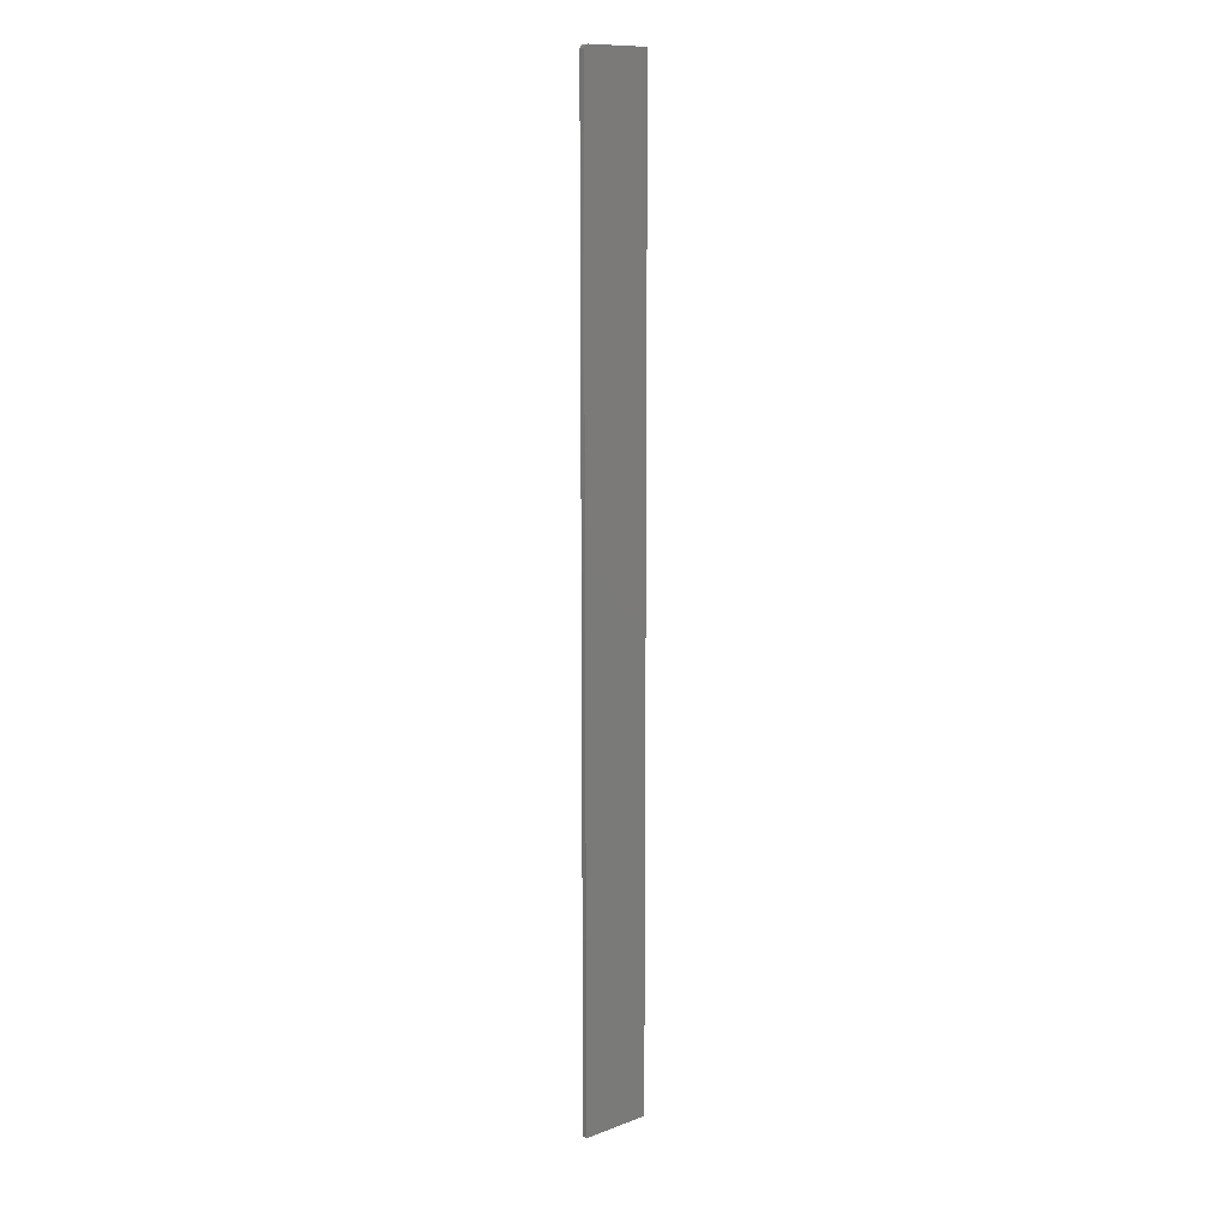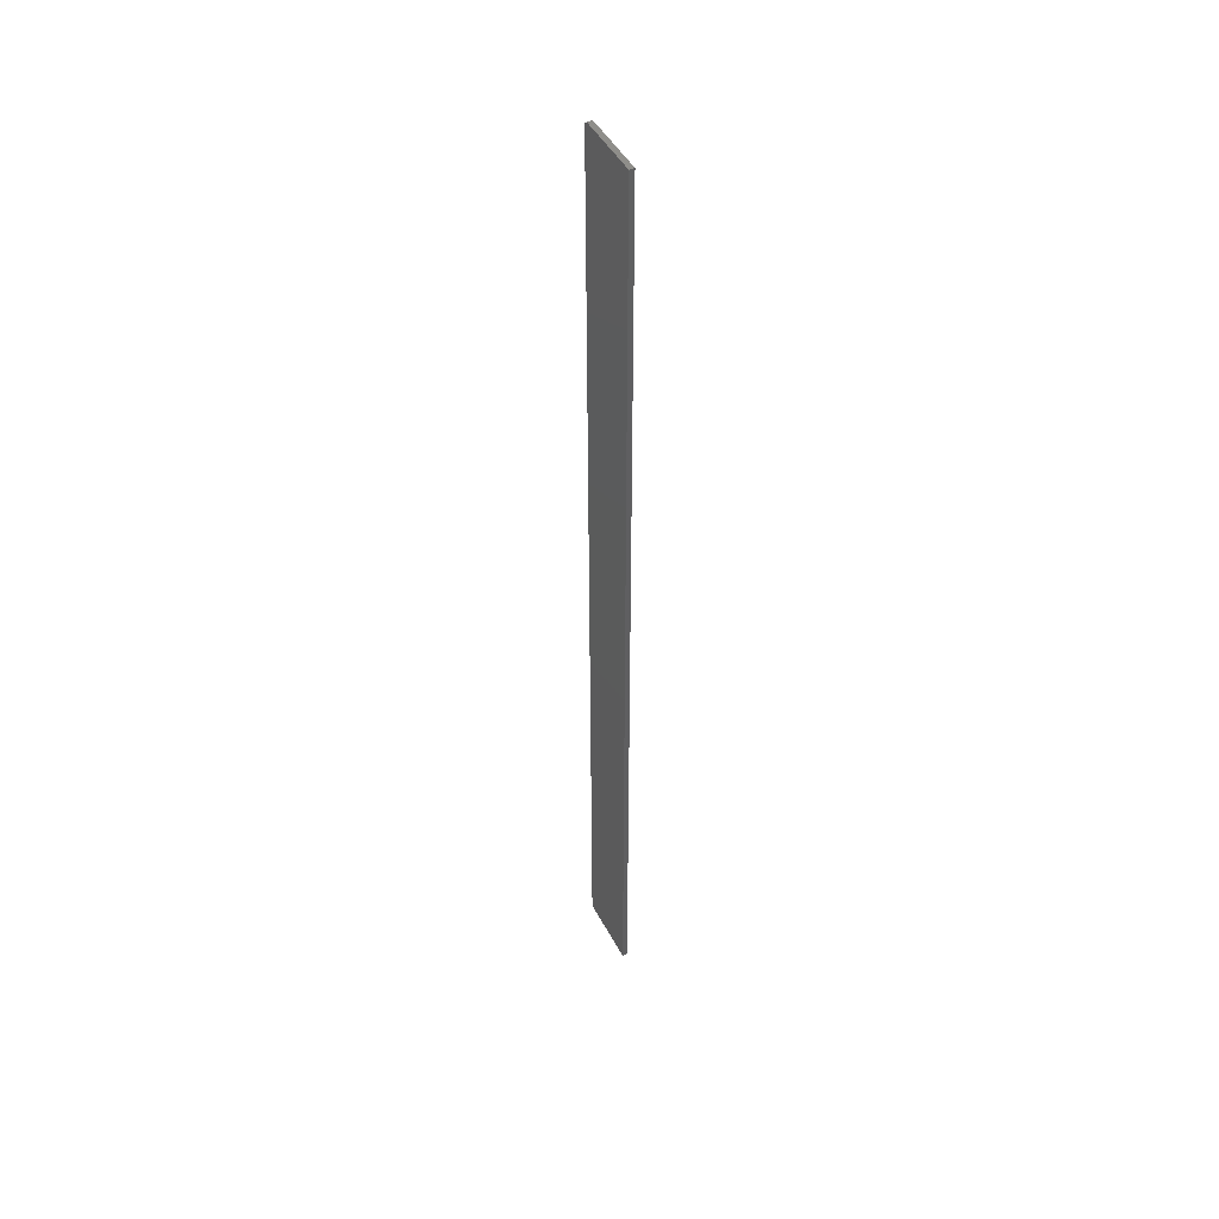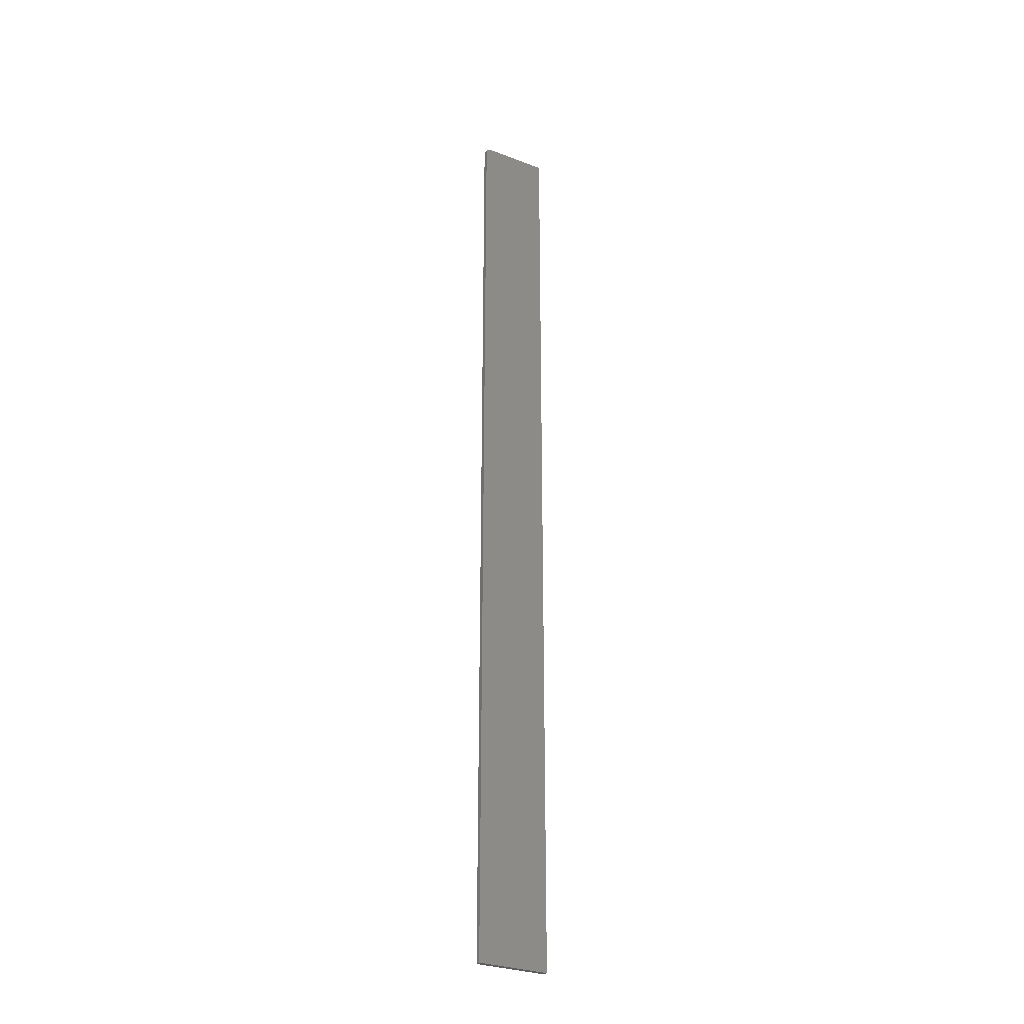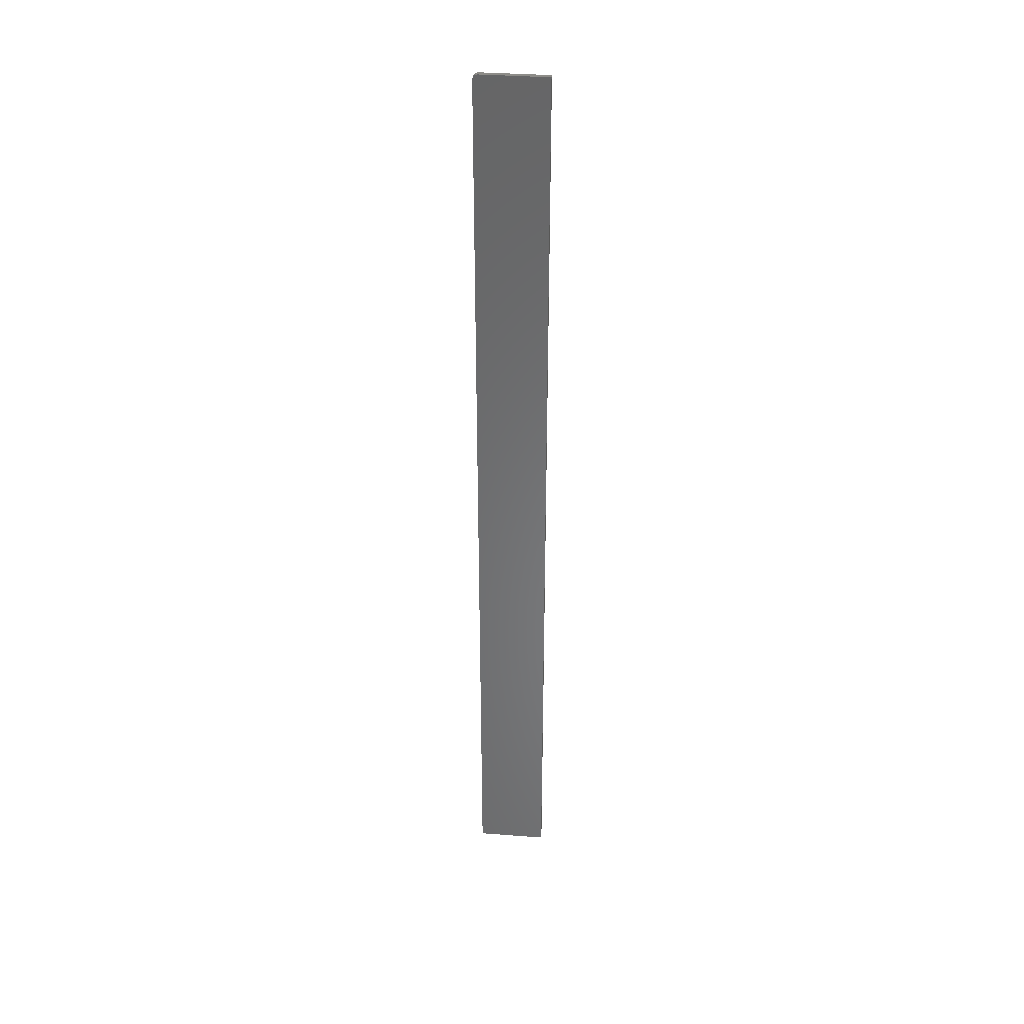
<metadata>
{"format":"stl","ext":"stl","renderer":"f3d","projection":"perspective","resolution":1024,"background":"white","views":[{"elev":11.7,"azim":-41.6,"up":"+Z"},{"elev":46.0,"azim":63.4,"up":"+Z"},{"elev":-29.9,"azim":-29.3,"up":"+Z"},{"elev":36.1,"azim":5.7,"up":"+Z"}]}
</metadata>
<code>
# stl→obj: 24 verts, 44 faces
v -0.0524 0.007812 0.7477
v -0.05122 0.007812 0.7487
v -0.05337 0.007812 0.7465
v 0.05584 0.007812 -0.75
v -0.05469 0.007812 -0.75
v -0.05469 0.007812 0.7422
v 0.05584 0.007812 0.75
v -0.05454 0.007812 0.7437
v -0.05409 0.007812 0.7452
v -0.04986 0.007812 0.7494
v -0.0484 0.007812 0.7498
v -0.04688 0.007812 0.75
v -0.05337 1.662e-16 0.7465
v -0.05122 1.666e-16 0.7487
v -0.0524 1.664e-16 0.7477
v -0.05469 1.657e-16 0.7422
v -0.05469 0 -0.75
v 0.05584 6.902e-18 -0.75
v 0.05584 1.734e-16 0.75
v -0.05409 1.66e-16 0.7452
v -0.05454 1.658e-16 0.7437
v -0.04688 1.67e-16 0.75
v -0.0484 1.669e-16 0.7498
v -0.04986 1.668e-16 0.7494
f 1 2 3
f 4 5 6
f 7 4 6
f 7 6 8
f 7 8 9
f 7 9 3
f 7 3 2
f 2 10 11
f 2 11 12
f 2 12 7
f 13 14 15
f 16 17 18
f 19 14 13
f 19 13 20
f 19 20 21
f 19 21 16
f 19 16 18
f 14 19 22
f 14 22 23
f 14 23 24
f 6 5 16
f 16 5 17
f 7 12 19
f 19 12 22
f 22 12 23
f 23 12 11
f 23 11 24
f 24 11 10
f 24 10 14
f 14 10 2
f 14 2 15
f 15 2 1
f 15 1 13
f 13 1 3
f 13 3 20
f 20 3 9
f 20 9 21
f 21 9 8
f 21 8 16
f 16 8 6
f 4 7 18
f 18 7 19
f 5 4 17
f 17 4 18

</code>
